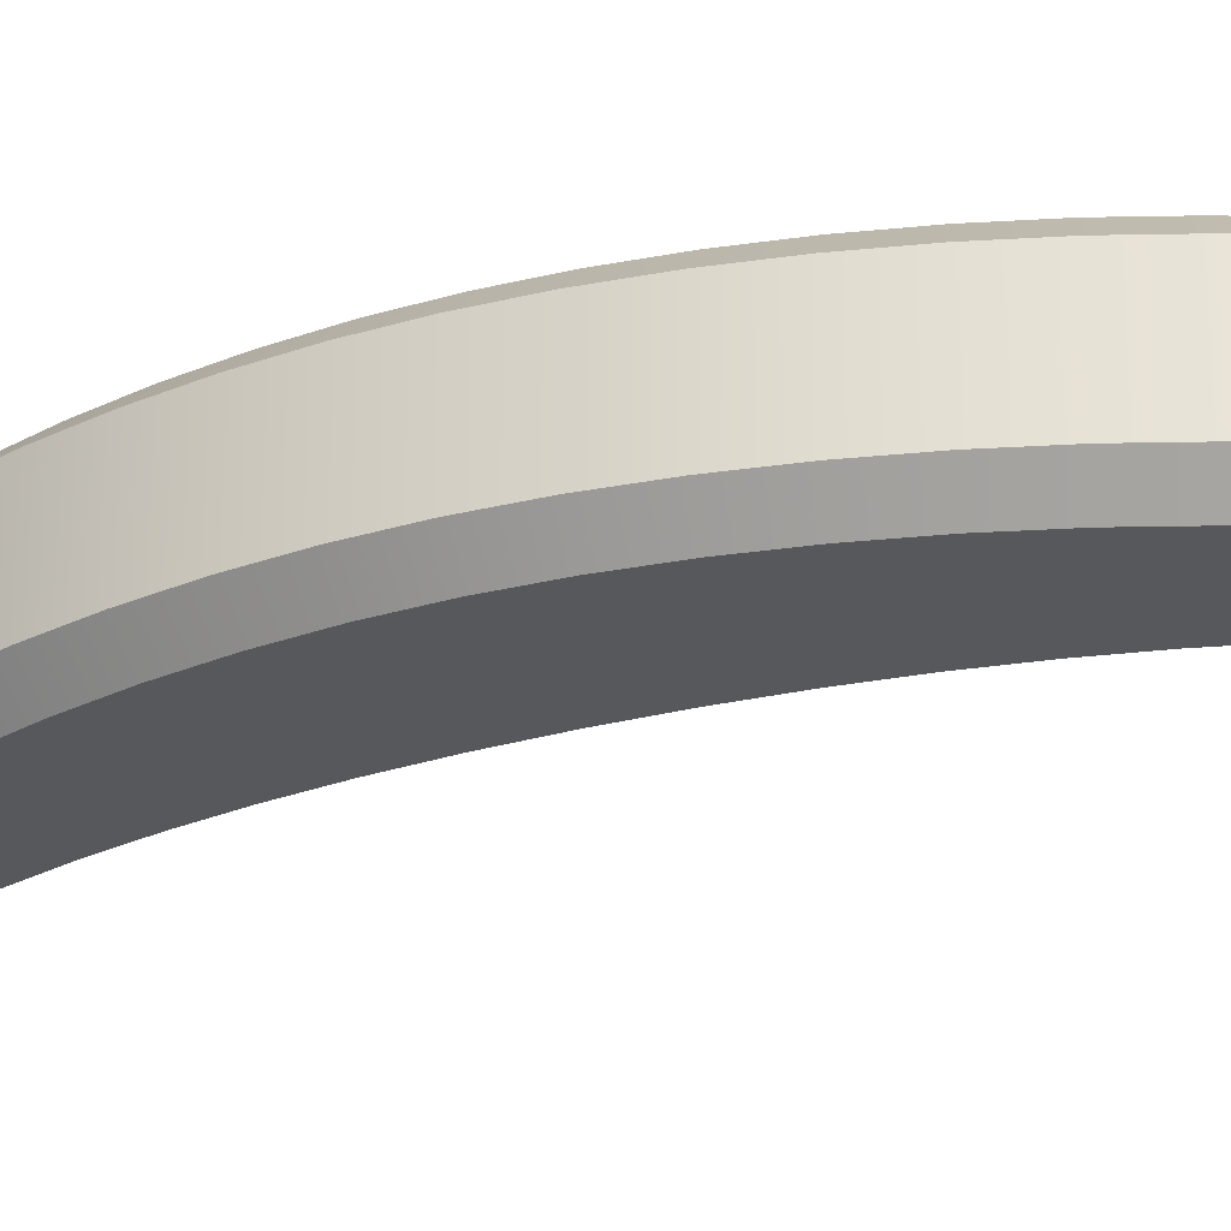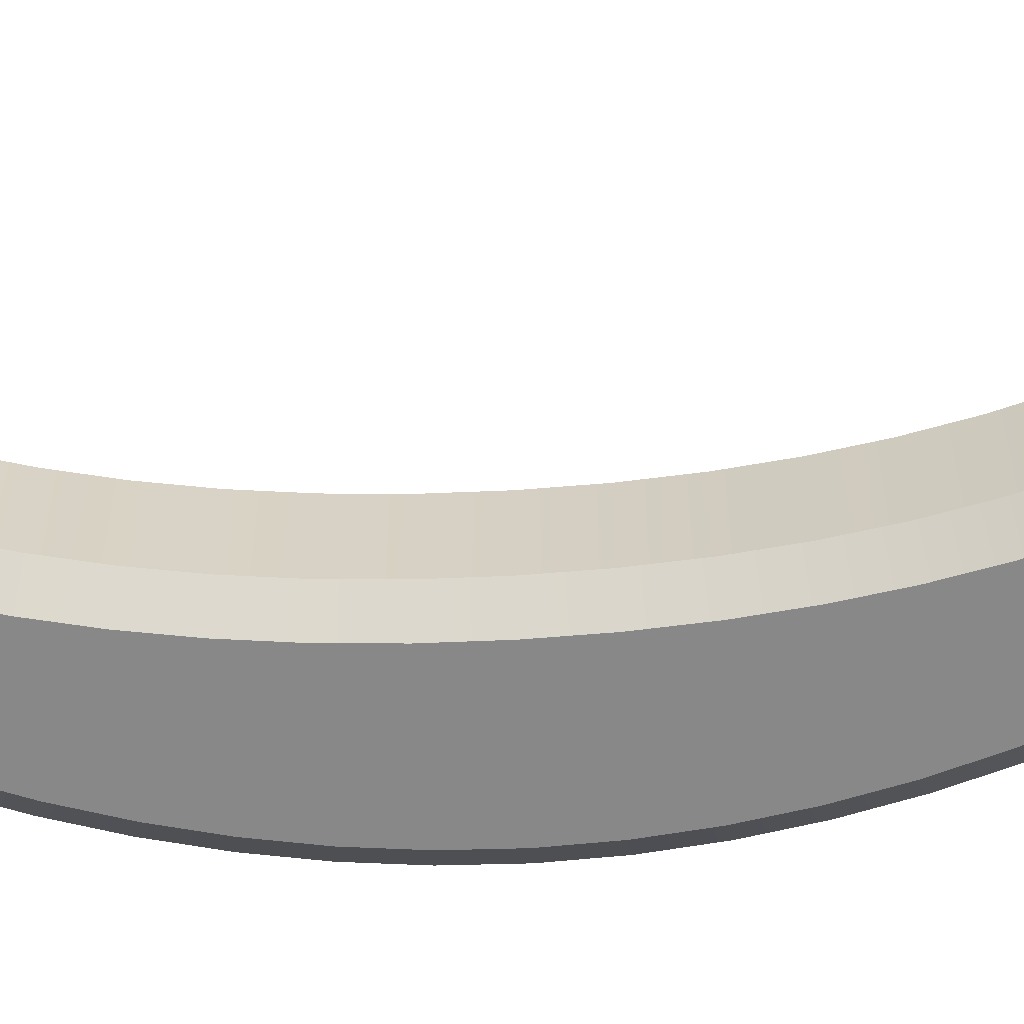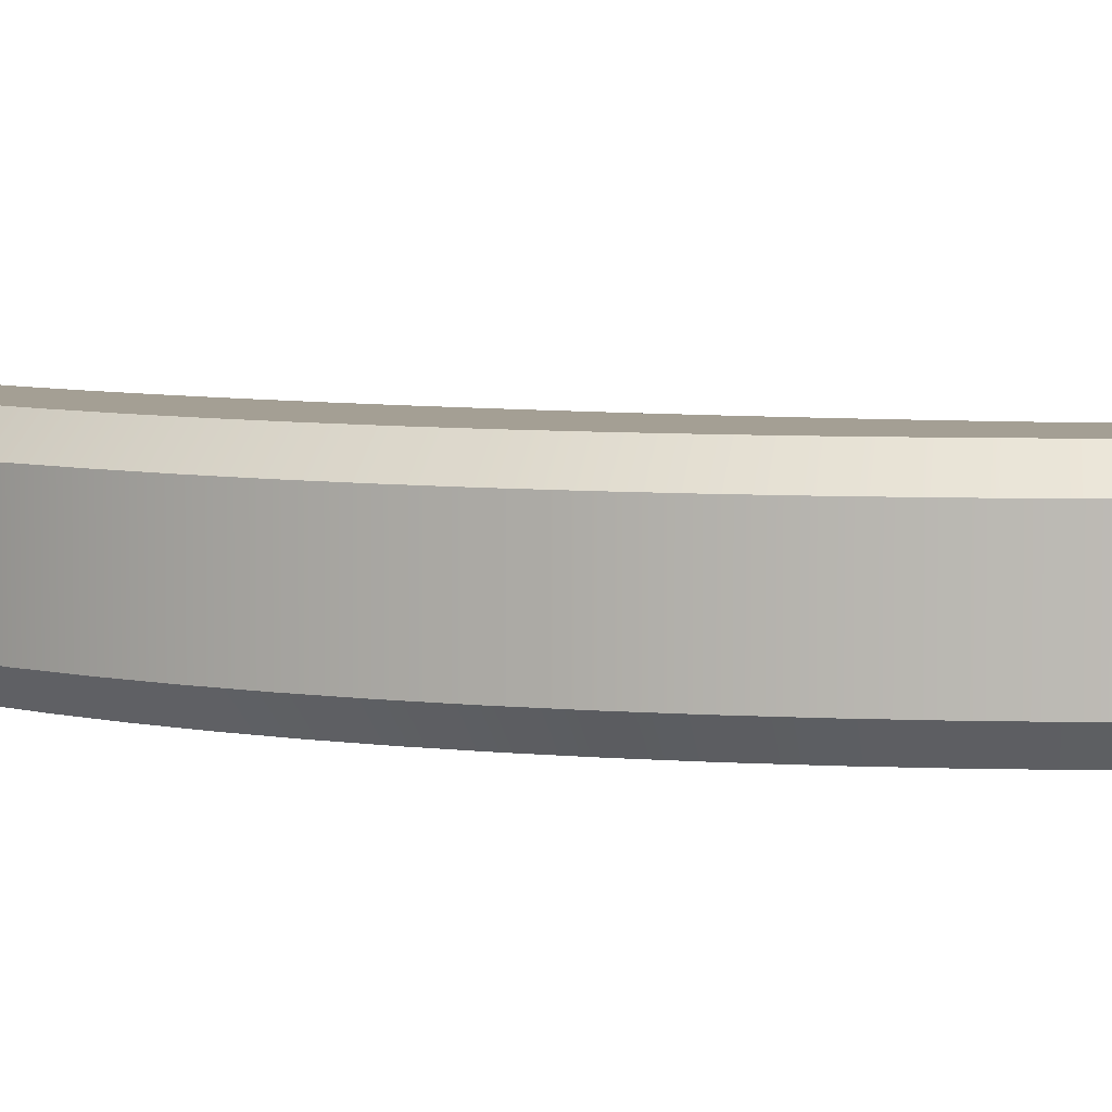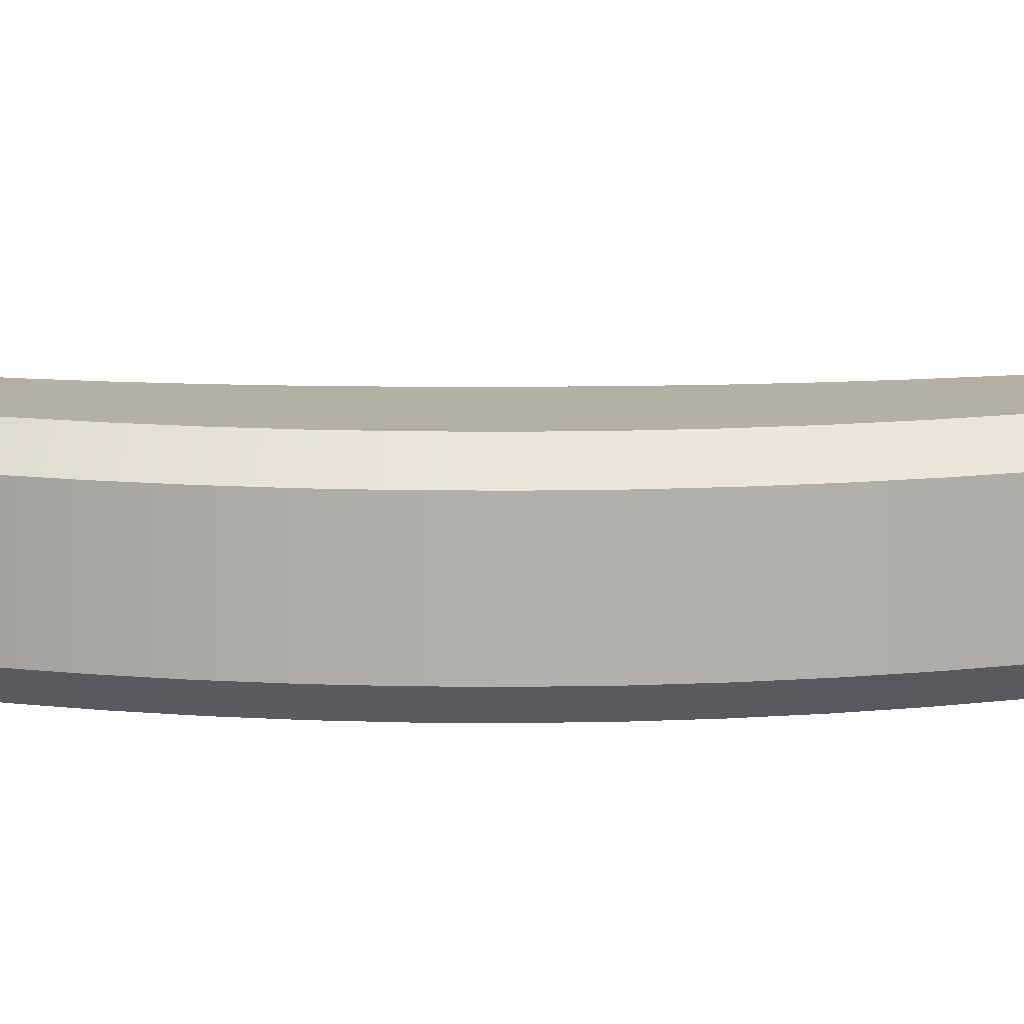
<metadata>
{"format":"obj","ext":"obj","renderer":"f3d","projection":"perspective","resolution":1024,"background":"white","views":[{"elev":-28.7,"azim":112.7,"up":"+Z"},{"elev":-62.8,"azim":-86.4,"up":"+Z"},{"elev":5.5,"azim":116.4,"up":"+Z"},{"elev":11.6,"azim":89.1,"up":"+Z"}]}
</metadata>
<code>
o Text_CUText.954
v 0.065 -0.694 -0.06
v 0.09381 -0.6633 -0.06
v 0.1207 -0.6305 -0.06
v 0.1455 -0.5957 -0.06
v 0.1682 -0.5591 -0.06
v 0.1886 -0.5211 -0.06
v 0.2066 -0.4818 -0.06
v 0.2222 -0.4414 -0.06
v 0.2351 -0.4002 -0.06
v 0.2454 -0.3585 -0.06
v 0.2529 -0.3164 -0.06
v 0.2575 -0.2741 -0.06
v 0.259 -0.232 -0.06
v 0.2575 -0.1899 -0.06
v 0.2529 -0.1476 -0.06
v 0.2454 -0.1055 -0.06
v 0.2351 -0.06378 -0.06
v 0.2222 -0.02261 -0.06
v 0.2066 0.01775 -0.06
v 0.1886 0.05707 -0.06
v 0.1682 0.09511 -0.06
v 0.1455 0.1317 -0.06
v 0.1207 0.1665 -0.06
v 0.09381 0.1993 -0.06
v 0.065 0.23 -0.06
v 0.012 0.23 -0.06
v 0.03521 0.1973 -0.06
v 0.05635 0.1636 -0.06
v 0.07542 0.1288 -0.06
v 0.09244 0.09311 -0.06
v 0.1074 0.05634 -0.06
v 0.1204 0.0185 -0.06
v 0.1313 -0.02042 -0.06
v 0.1402 -0.06044 -0.06
v 0.1471 -0.1016 -0.06
v 0.1521 -0.1439 -0.06
v 0.155 -0.1874 -0.06
v 0.156 -0.232 -0.06
v 0.155 -0.2766 -0.06
v 0.1521 -0.3201 -0.06
v 0.1471 -0.3624 -0.06
v 0.1402 -0.4036 -0.06
v 0.1313 -0.4436 -0.06
v 0.1204 -0.4825 -0.06
v 0.1074 -0.5203 -0.06
v 0.09244 -0.5571 -0.06
v 0.07542 -0.5928 -0.06
v 0.05635 -0.6276 -0.06
v 0.03521 -0.6613 -0.06
v 0.012 -0.694 -0.06
v 0.065 -0.694 0.06
v 0.09381 -0.6633 0.06
v 0.1207 -0.6305 0.06
v 0.1455 -0.5957 0.06
v 0.1682 -0.5591 0.06
v 0.1886 -0.5211 0.06
v 0.2066 -0.4818 0.06
v 0.2222 -0.4414 0.06
v 0.2351 -0.4002 0.06
v 0.2454 -0.3585 0.06
v 0.2529 -0.3164 0.06
v 0.2575 -0.2741 0.06
v 0.259 -0.232 0.06
v 0.2575 -0.1899 0.06
v 0.2529 -0.1476 0.06
v 0.2454 -0.1055 0.06
v 0.2351 -0.06378 0.06
v 0.2222 -0.02261 0.06
v 0.2066 0.01775 0.06
v 0.1886 0.05707 0.06
v 0.1682 0.09511 0.06
v 0.1455 0.1317 0.06
v 0.1207 0.1665 0.06
v 0.09381 0.1993 0.06
v 0.065 0.23 0.06
v 0.012 0.23 0.06
v 0.03521 0.1973 0.06
v 0.05635 0.1636 0.06
v 0.07542 0.1288 0.06
v 0.09244 0.09311 0.06
v 0.1074 0.05634 0.06
v 0.1204 0.0185 0.06
v 0.1313 -0.02042 0.06
v 0.1402 -0.06044 0.06
v 0.1471 -0.1016 0.06
v 0.1521 -0.1439 0.06
v 0.155 -0.1874 0.06
v 0.156 -0.232 0.06
v 0.155 -0.2766 0.06
v 0.1521 -0.3201 0.06
v 0.1471 -0.3624 0.06
v 0.1402 -0.4036 0.06
v 0.1313 -0.4436 0.06
v 0.1204 -0.4825 0.06
v 0.1074 -0.5203 0.06
v 0.09244 -0.5571 0.06
v 0.07542 -0.5928 0.06
v 0.05635 -0.6276 0.06
v 0.03521 -0.6613 0.06
v 0.012 -0.694 0.06
v 0.065 -0.694 0.06
v 0.07365 -0.714 0.04
v 0.09381 -0.6633 0.06
v 0.1089 -0.6765 0.04
v 0.1207 -0.6305 0.06
v 0.1366 -0.6426 0.04
v 0.1455 -0.5957 0.06
v 0.1622 -0.6067 0.04
v 0.1682 -0.5591 0.06
v 0.1855 -0.5691 0.04
v 0.1886 -0.5211 0.06
v 0.2065 -0.53 0.04
v 0.2066 -0.4818 0.06
v 0.2251 -0.4895 0.04
v 0.2222 -0.4414 0.06
v 0.2411 -0.448 0.04
v 0.2351 -0.4002 0.06
v 0.2544 -0.4056 0.04
v 0.2454 -0.3585 0.06
v 0.265 -0.3626 0.04
v 0.2529 -0.3164 0.06
v 0.2727 -0.3192 0.04
v 0.2575 -0.2741 0.06
v 0.2774 -0.2756 0.04
v 0.259 -0.232 0.06
v 0.279 -0.232 0.04
v 0.2575 -0.1899 0.06
v 0.2774 -0.1884 0.04
v 0.2529 -0.1476 0.06
v 0.2727 -0.1448 0.04
v 0.2454 -0.1055 0.06
v 0.265 -0.1014 0.04
v 0.2351 -0.06378 0.06
v 0.2544 -0.05838 0.04
v 0.2222 -0.02261 0.06
v 0.2411 -0.016 0.04
v 0.2066 0.01775 0.06
v 0.2251 0.02552 0.04
v 0.1886 0.05707 0.06
v 0.2065 0.06597 0.04
v 0.1682 0.09511 0.06
v 0.1855 0.1051 0.04
v 0.1455 0.1317 0.06
v 0.1622 0.1427 0.04
v 0.1207 0.1665 0.06
v 0.1366 0.1786 0.04
v 0.09381 0.1993 0.06
v 0.1089 0.2125 0.04
v 0.065 0.23 0.06
v 0.07365 0.25 0.04
v 0.012 0.23 0.06
v -0.0267 0.25 0.04
v 0.03521 0.1973 0.06
v 0.01857 0.1862 0.04
v 0.05635 0.1636 0.06
v 0.0391 0.1534 0.04
v 0.07542 0.1288 0.06
v 0.05761 0.1197 0.04
v 0.09244 0.09311 0.06
v 0.07414 0.08503 0.04
v 0.1074 0.05634 0.06
v 0.08869 0.04932 0.04
v 0.1204 0.0185 0.06
v 0.1013 0.01255 0.04
v 0.1313 -0.02042 0.06
v 0.1119 -0.0253 0.04
v 0.1402 -0.06044 0.06
v 0.1206 -0.06428 0.04
v 0.1471 -0.1016 0.06
v 0.1273 -0.1044 0.04
v 0.1521 -0.1439 0.06
v 0.1321 -0.1457 0.04
v 0.155 -0.1874 0.06
v 0.135 -0.1882 0.04
v 0.156 -0.232 0.06
v 0.136 -0.232 0.04
v 0.155 -0.2766 0.06
v 0.135 -0.2758 0.04
v 0.1521 -0.3201 0.06
v 0.1321 -0.3183 0.04
v 0.1471 -0.3624 0.06
v 0.1273 -0.3596 0.04
v 0.1402 -0.4036 0.06
v 0.1206 -0.3997 0.04
v 0.1313 -0.4436 0.06
v 0.1119 -0.4387 0.04
v 0.1204 -0.4825 0.06
v 0.1013 -0.4766 0.04
v 0.1074 -0.5203 0.06
v 0.08869 -0.5133 0.04
v 0.09244 -0.5571 0.06
v 0.07414 -0.549 0.04
v 0.07542 -0.5928 0.06
v 0.05761 -0.5837 0.04
v 0.05635 -0.6276 0.06
v 0.0391 -0.6174 0.04
v 0.03521 -0.6613 0.06
v 0.01857 -0.6502 0.04
v 0.012 -0.694 0.06
v -0.0267 -0.714 0.04
v 0.07365 -0.714 0.04
v 0.07365 -0.714 -0.04
v 0.1089 -0.6765 0.04
v 0.1089 -0.6765 -0.04
v 0.1366 -0.6426 0.04
v 0.1366 -0.6426 -0.04
v 0.1622 -0.6067 0.04
v 0.1622 -0.6067 -0.04
v 0.1855 -0.5691 0.04
v 0.1855 -0.5691 -0.04
v 0.2065 -0.53 0.04
v 0.2065 -0.53 -0.04
v 0.2251 -0.4895 0.04
v 0.2251 -0.4895 -0.04
v 0.2411 -0.448 0.04
v 0.2411 -0.448 -0.04
v 0.2544 -0.4056 0.04
v 0.2544 -0.4056 -0.04
v 0.265 -0.3626 0.04
v 0.265 -0.3626 -0.04
v 0.2727 -0.3192 0.04
v 0.2727 -0.3192 -0.04
v 0.2774 -0.2756 0.04
v 0.2774 -0.2756 -0.04
v 0.279 -0.232 0.04
v 0.279 -0.232 -0.04
v 0.2774 -0.1884 0.04
v 0.2774 -0.1884 -0.04
v 0.2727 -0.1448 0.04
v 0.2727 -0.1448 -0.04
v 0.265 -0.1014 0.04
v 0.265 -0.1014 -0.04
v 0.2544 -0.05838 0.04
v 0.2544 -0.05838 -0.04
v 0.2411 -0.016 0.04
v 0.2411 -0.016 -0.04
v 0.2251 0.02552 0.04
v 0.2251 0.02552 -0.04
v 0.2065 0.06597 0.04
v 0.2065 0.06597 -0.04
v 0.1855 0.1051 0.04
v 0.1855 0.1051 -0.04
v 0.1622 0.1427 0.04
v 0.1622 0.1427 -0.04
v 0.1366 0.1786 0.04
v 0.1366 0.1786 -0.04
v 0.1089 0.2125 0.04
v 0.1089 0.2125 -0.04
v 0.07365 0.25 0.04
v 0.07365 0.25 -0.04
v -0.0267 0.25 0.04
v -0.0267 0.25 -0.04
v 0.01857 0.1862 0.04
v 0.01857 0.1862 -0.04
v 0.0391 0.1534 0.04
v 0.0391 0.1534 -0.04
v 0.05761 0.1197 0.04
v 0.05761 0.1197 -0.04
v 0.07414 0.08503 0.04
v 0.07414 0.08503 -0.04
v 0.08869 0.04932 0.04
v 0.08869 0.04932 -0.04
v 0.1013 0.01255 0.04
v 0.1013 0.01255 -0.04
v 0.1119 -0.0253 0.04
v 0.1119 -0.0253 -0.04
v 0.1206 -0.06428 0.04
v 0.1206 -0.06428 -0.04
v 0.1273 -0.1044 0.04
v 0.1273 -0.1044 -0.04
v 0.1321 -0.1457 0.04
v 0.1321 -0.1457 -0.04
v 0.135 -0.1882 0.04
v 0.135 -0.1882 -0.04
v 0.136 -0.232 0.04
v 0.136 -0.232 -0.04
v 0.135 -0.2758 0.04
v 0.135 -0.2758 -0.04
v 0.1321 -0.3183 0.04
v 0.1321 -0.3183 -0.04
v 0.1273 -0.3596 0.04
v 0.1273 -0.3596 -0.04
v 0.1206 -0.3997 0.04
v 0.1206 -0.3997 -0.04
v 0.1119 -0.4387 0.04
v 0.1119 -0.4387 -0.04
v 0.1013 -0.4766 0.04
v 0.1013 -0.4766 -0.04
v 0.08869 -0.5133 0.04
v 0.08869 -0.5133 -0.04
v 0.07414 -0.549 0.04
v 0.07414 -0.549 -0.04
v 0.05761 -0.5837 0.04
v 0.05761 -0.5837 -0.04
v 0.0391 -0.6174 0.04
v 0.0391 -0.6174 -0.04
v 0.01857 -0.6502 0.04
v 0.01857 -0.6502 -0.04
v -0.0267 -0.714 0.04
v -0.0267 -0.714 -0.04
v 0.07365 -0.714 -0.04
v 0.065 -0.694 -0.06
v 0.1089 -0.6765 -0.04
v 0.09381 -0.6633 -0.06
v 0.1366 -0.6426 -0.04
v 0.1207 -0.6305 -0.06
v 0.1622 -0.6067 -0.04
v 0.1455 -0.5957 -0.06
v 0.1855 -0.5691 -0.04
v 0.1682 -0.5591 -0.06
v 0.2065 -0.53 -0.04
v 0.1886 -0.5211 -0.06
v 0.2251 -0.4895 -0.04
v 0.2066 -0.4818 -0.06
v 0.2411 -0.448 -0.04
v 0.2222 -0.4414 -0.06
v 0.2544 -0.4056 -0.04
v 0.2351 -0.4002 -0.06
v 0.265 -0.3626 -0.04
v 0.2454 -0.3585 -0.06
v 0.2727 -0.3192 -0.04
v 0.2529 -0.3164 -0.06
v 0.2774 -0.2756 -0.04
v 0.2575 -0.2741 -0.06
v 0.279 -0.232 -0.04
v 0.259 -0.232 -0.06
v 0.2774 -0.1884 -0.04
v 0.2575 -0.1899 -0.06
v 0.2727 -0.1448 -0.04
v 0.2529 -0.1476 -0.06
v 0.265 -0.1014 -0.04
v 0.2454 -0.1055 -0.06
v 0.2544 -0.05838 -0.04
v 0.2351 -0.06378 -0.06
v 0.2411 -0.016 -0.04
v 0.2222 -0.02261 -0.06
v 0.2251 0.02552 -0.04
v 0.2066 0.01775 -0.06
v 0.2065 0.06597 -0.04
v 0.1886 0.05707 -0.06
v 0.1855 0.1051 -0.04
v 0.1682 0.09511 -0.06
v 0.1622 0.1427 -0.04
v 0.1455 0.1317 -0.06
v 0.1366 0.1786 -0.04
v 0.1207 0.1665 -0.06
v 0.1089 0.2125 -0.04
v 0.09381 0.1993 -0.06
v 0.07365 0.25 -0.04
v 0.065 0.23 -0.06
v -0.0267 0.25 -0.04
v 0.012 0.23 -0.06
v 0.01857 0.1862 -0.04
v 0.03521 0.1973 -0.06
v 0.0391 0.1534 -0.04
v 0.05635 0.1636 -0.06
v 0.05761 0.1197 -0.04
v 0.07542 0.1288 -0.06
v 0.07414 0.08503 -0.04
v 0.09244 0.09311 -0.06
v 0.08869 0.04932 -0.04
v 0.1074 0.05634 -0.06
v 0.1013 0.01255 -0.04
v 0.1204 0.0185 -0.06
v 0.1119 -0.0253 -0.04
v 0.1313 -0.02042 -0.06
v 0.1206 -0.06428 -0.04
v 0.1402 -0.06044 -0.06
v 0.1273 -0.1044 -0.04
v 0.1471 -0.1016 -0.06
v 0.1321 -0.1457 -0.04
v 0.1521 -0.1439 -0.06
v 0.135 -0.1882 -0.04
v 0.155 -0.1874 -0.06
v 0.136 -0.232 -0.04
v 0.156 -0.232 -0.06
v 0.135 -0.2758 -0.04
v 0.155 -0.2766 -0.06
v 0.1321 -0.3183 -0.04
v 0.1521 -0.3201 -0.06
v 0.1273 -0.3596 -0.04
v 0.1471 -0.3624 -0.06
v 0.1206 -0.3997 -0.04
v 0.1402 -0.4036 -0.06
v 0.1119 -0.4387 -0.04
v 0.1313 -0.4436 -0.06
v 0.1013 -0.4766 -0.04
v 0.1204 -0.4825 -0.06
v 0.08869 -0.5133 -0.04
v 0.1074 -0.5203 -0.06
v 0.07414 -0.549 -0.04
v 0.09244 -0.5571 -0.06
v 0.05761 -0.5837 -0.04
v 0.07542 -0.5928 -0.06
v 0.0391 -0.6174 -0.04
v 0.05635 -0.6276 -0.06
v 0.01857 -0.6502 -0.04
v 0.03521 -0.6613 -0.06
v -0.0267 -0.714 -0.04
v 0.012 -0.694 -0.06
f 49 1 50
f 49 2 1
f 49 3 2
f 48 3 49
f 48 4 3
f 47 4 48
f 47 5 4
f 46 5 47
f 46 6 5
f 45 6 46
f 45 7 6
f 44 7 45
f 43 7 44
f 43 8 7
f 42 8 43
f 42 9 8
f 41 9 42
f 41 10 9
f 40 10 41
f 40 11 10
f 39 11 40
f 39 12 11
f 38 12 39
f 38 13 12
f 37 13 38
f 37 14 13
f 37 15 14
f 36 15 37
f 36 16 15
f 35 16 36
f 35 17 16
f 34 17 35
f 34 18 17
f 33 18 34
f 33 19 18
f 32 19 33
f 32 20 19
f 31 20 32
f 30 20 31
f 30 21 20
f 29 21 30
f 29 22 21
f 28 22 29
f 28 23 22
f 27 23 28
f 27 24 23
f 26 24 27
f 26 25 24
f 51 99 100
f 52 99 51
f 53 99 52
f 53 98 99
f 54 98 53
f 54 97 98
f 55 97 54
f 55 96 97
f 56 96 55
f 56 95 96
f 57 95 56
f 57 94 95
f 57 93 94
f 58 93 57
f 58 92 93
f 59 92 58
f 59 91 92
f 60 91 59
f 60 90 91
f 61 90 60
f 61 89 90
f 62 89 61
f 62 88 89
f 63 88 62
f 63 87 88
f 64 87 63
f 65 87 64
f 65 86 87
f 66 86 65
f 66 85 86
f 67 85 66
f 67 84 85
f 68 84 67
f 68 83 84
f 69 83 68
f 69 82 83
f 70 82 69
f 70 81 82
f 70 80 81
f 71 80 70
f 71 79 80
f 72 79 71
f 72 78 79
f 73 78 72
f 73 77 78
f 74 77 73
f 74 76 77
f 75 76 74
f 102 104 103 101
f 104 106 105 103
f 106 108 107 105
f 108 110 109 107
f 110 112 111 109
f 112 114 113 111
f 114 116 115 113
f 116 118 117 115
f 118 120 119 117
f 120 122 121 119
f 122 124 123 121
f 124 126 125 123
f 126 128 127 125
f 128 130 129 127
f 130 132 131 129
f 132 134 133 131
f 134 136 135 133
f 136 138 137 135
f 138 140 139 137
f 140 142 141 139
f 142 144 143 141
f 144 146 145 143
f 146 148 147 145
f 148 150 149 147
f 150 152 151 149
f 152 154 153 151
f 154 156 155 153
f 156 158 157 155
f 158 160 159 157
f 160 162 161 159
f 162 164 163 161
f 164 166 165 163
f 166 168 167 165
f 168 170 169 167
f 170 172 171 169
f 172 174 173 171
f 174 176 175 173
f 176 178 177 175
f 178 180 179 177
f 180 182 181 179
f 182 184 183 181
f 184 186 185 183
f 186 188 187 185
f 188 190 189 187
f 190 192 191 189
f 192 194 193 191
f 194 196 195 193
f 196 198 197 195
f 198 200 199 197
f 200 102 101 199
f 202 204 203 201
f 204 206 205 203
f 206 208 207 205
f 208 210 209 207
f 210 212 211 209
f 212 214 213 211
f 214 216 215 213
f 216 218 217 215
f 218 220 219 217
f 220 222 221 219
f 222 224 223 221
f 224 226 225 223
f 226 228 227 225
f 228 230 229 227
f 230 232 231 229
f 232 234 233 231
f 234 236 235 233
f 236 238 237 235
f 238 240 239 237
f 240 242 241 239
f 242 244 243 241
f 244 246 245 243
f 246 248 247 245
f 248 250 249 247
f 250 252 251 249
f 252 254 253 251
f 254 256 255 253
f 256 258 257 255
f 258 260 259 257
f 260 262 261 259
f 262 264 263 261
f 264 266 265 263
f 266 268 267 265
f 268 270 269 267
f 270 272 271 269
f 272 274 273 271
f 274 276 275 273
f 276 278 277 275
f 278 280 279 277
f 280 282 281 279
f 282 284 283 281
f 284 286 285 283
f 286 288 287 285
f 288 290 289 287
f 290 292 291 289
f 292 294 293 291
f 294 296 295 293
f 296 298 297 295
f 298 300 299 297
f 300 202 201 299
f 302 304 303 301
f 304 306 305 303
f 306 308 307 305
f 308 310 309 307
f 310 312 311 309
f 312 314 313 311
f 314 316 315 313
f 316 318 317 315
f 318 320 319 317
f 320 322 321 319
f 322 324 323 321
f 324 326 325 323
f 326 328 327 325
f 328 330 329 327
f 330 332 331 329
f 332 334 333 331
f 334 336 335 333
f 336 338 337 335
f 338 340 339 337
f 340 342 341 339
f 342 344 343 341
f 344 346 345 343
f 346 348 347 345
f 348 350 349 347
f 350 352 351 349
f 352 354 353 351
f 354 356 355 353
f 356 358 357 355
f 358 360 359 357
f 360 362 361 359
f 362 364 363 361
f 364 366 365 363
f 366 368 367 365
f 368 370 369 367
f 370 372 371 369
f 372 374 373 371
f 374 376 375 373
f 376 378 377 375
f 378 380 379 377
f 380 382 381 379
f 382 384 383 381
f 384 386 385 383
f 386 388 387 385
f 388 390 389 387
f 390 392 391 389
f 392 394 393 391
f 394 396 395 393
f 396 398 397 395
f 398 400 399 397
f 400 302 301 399

</code>
